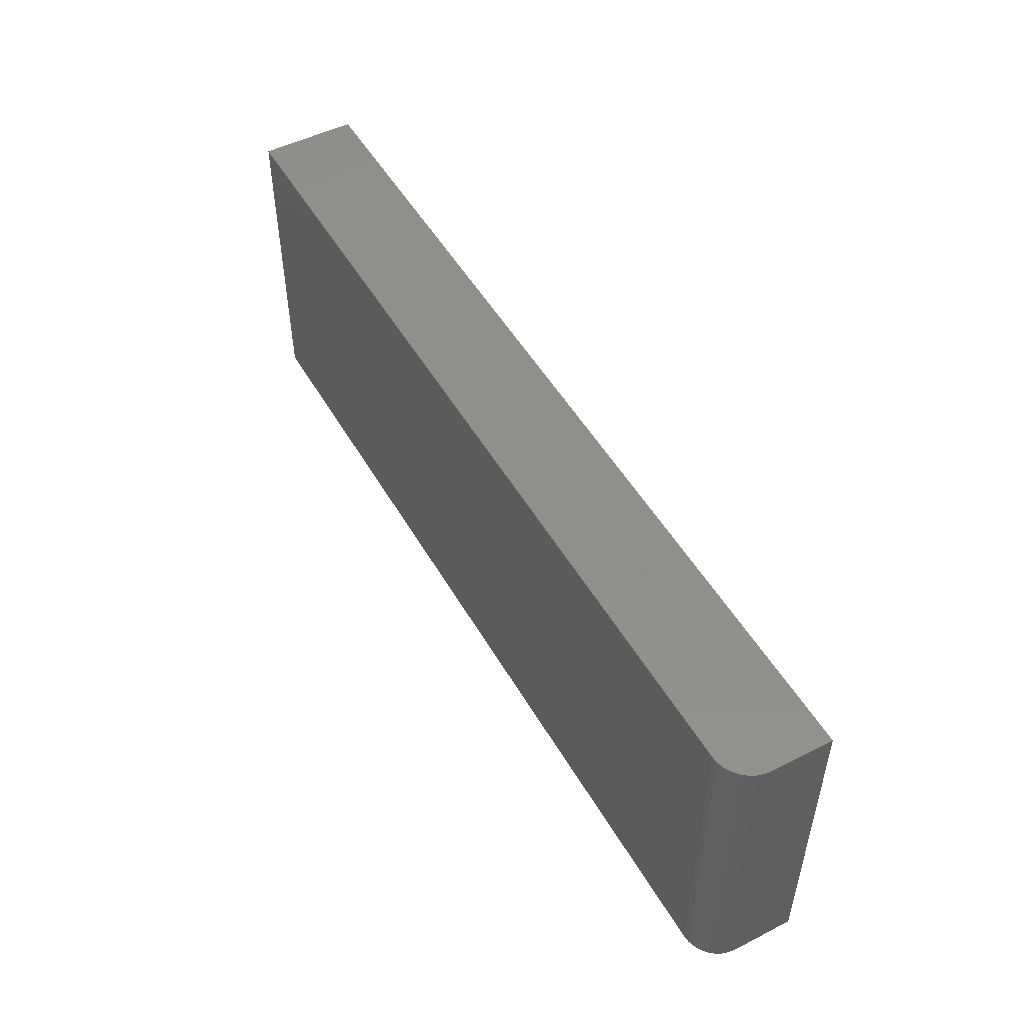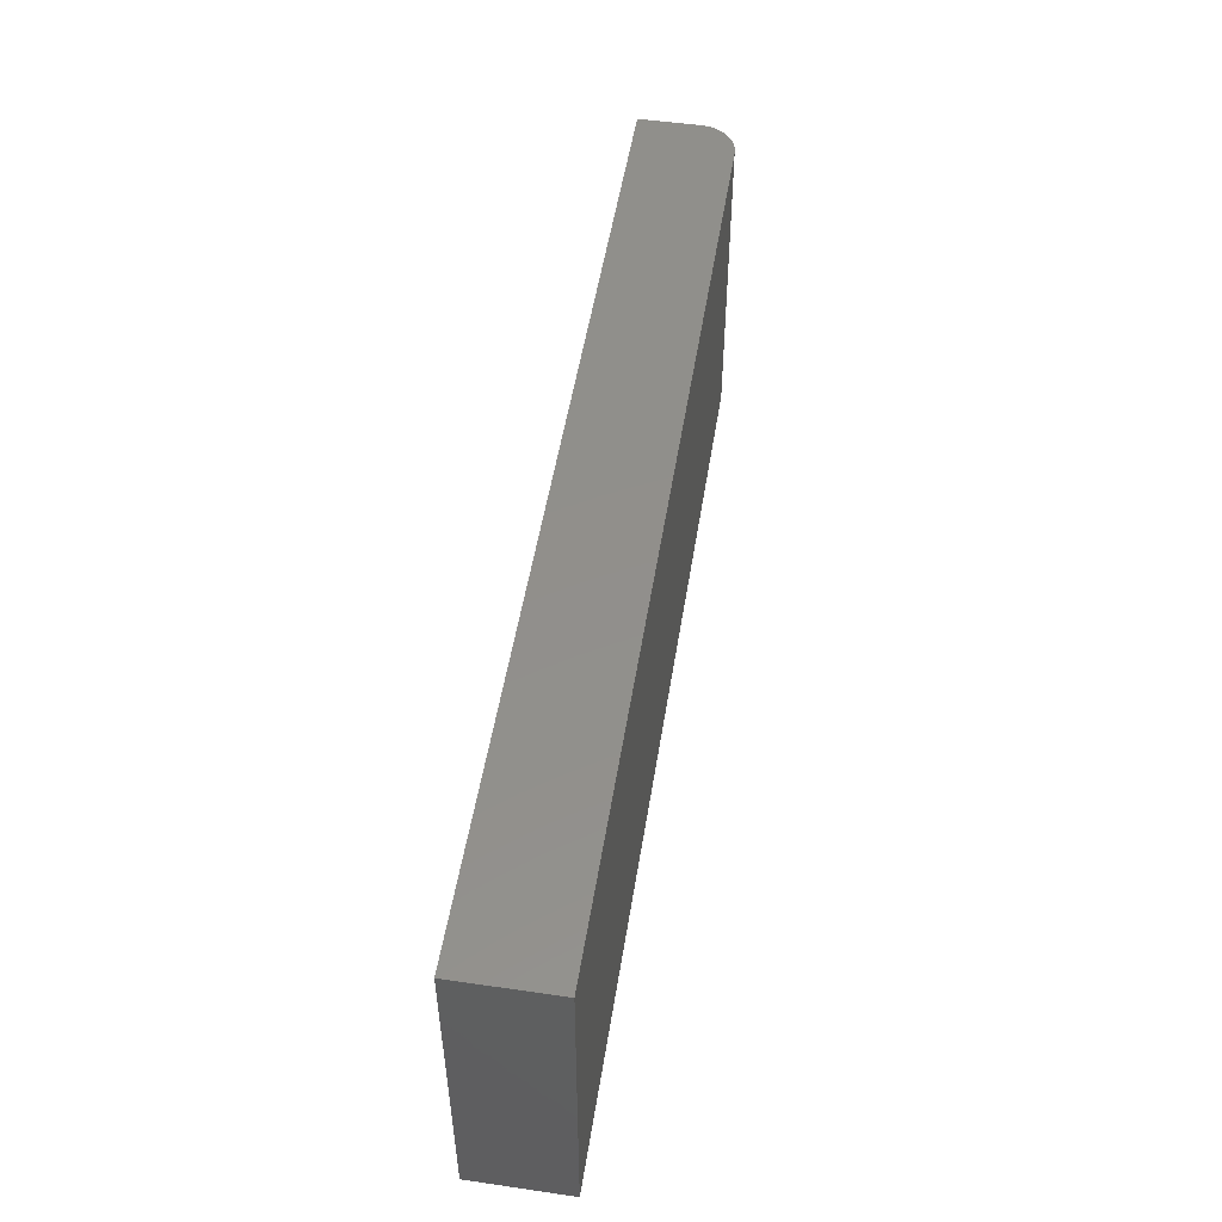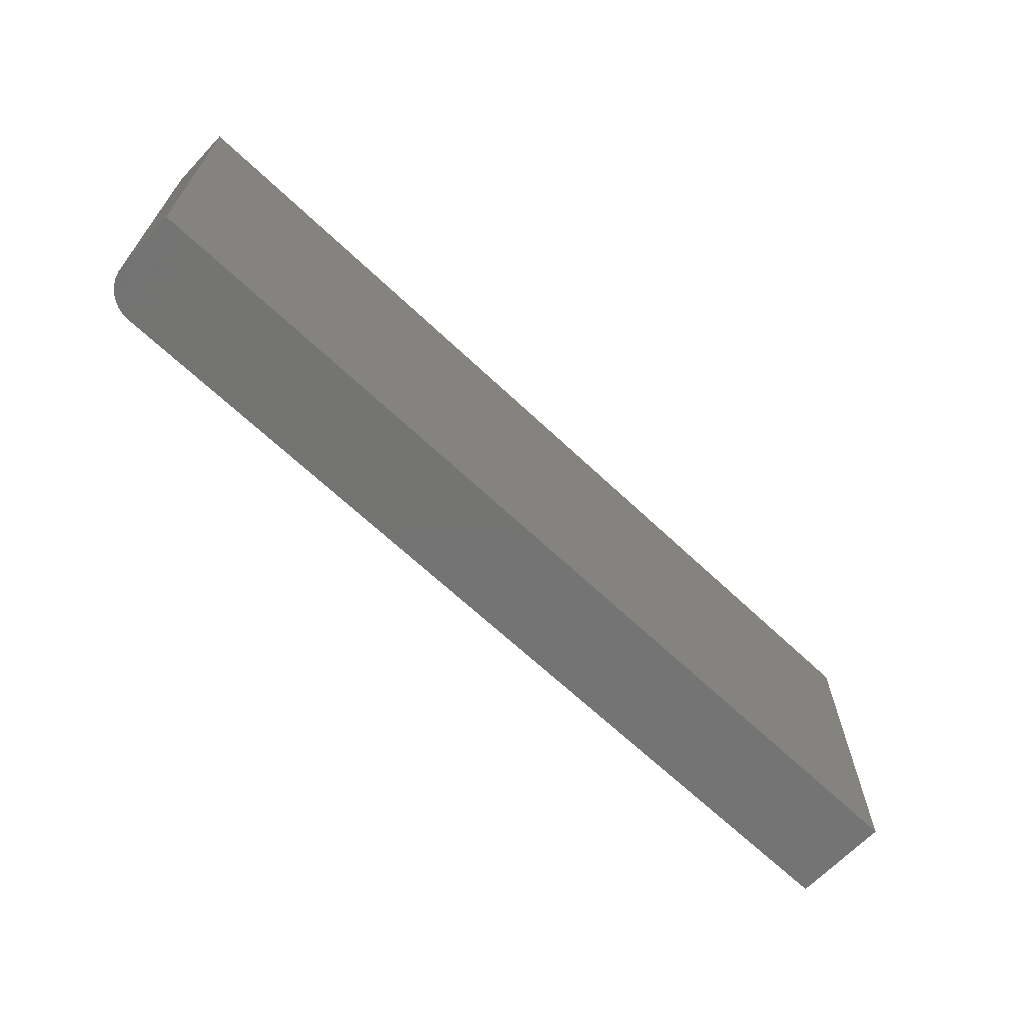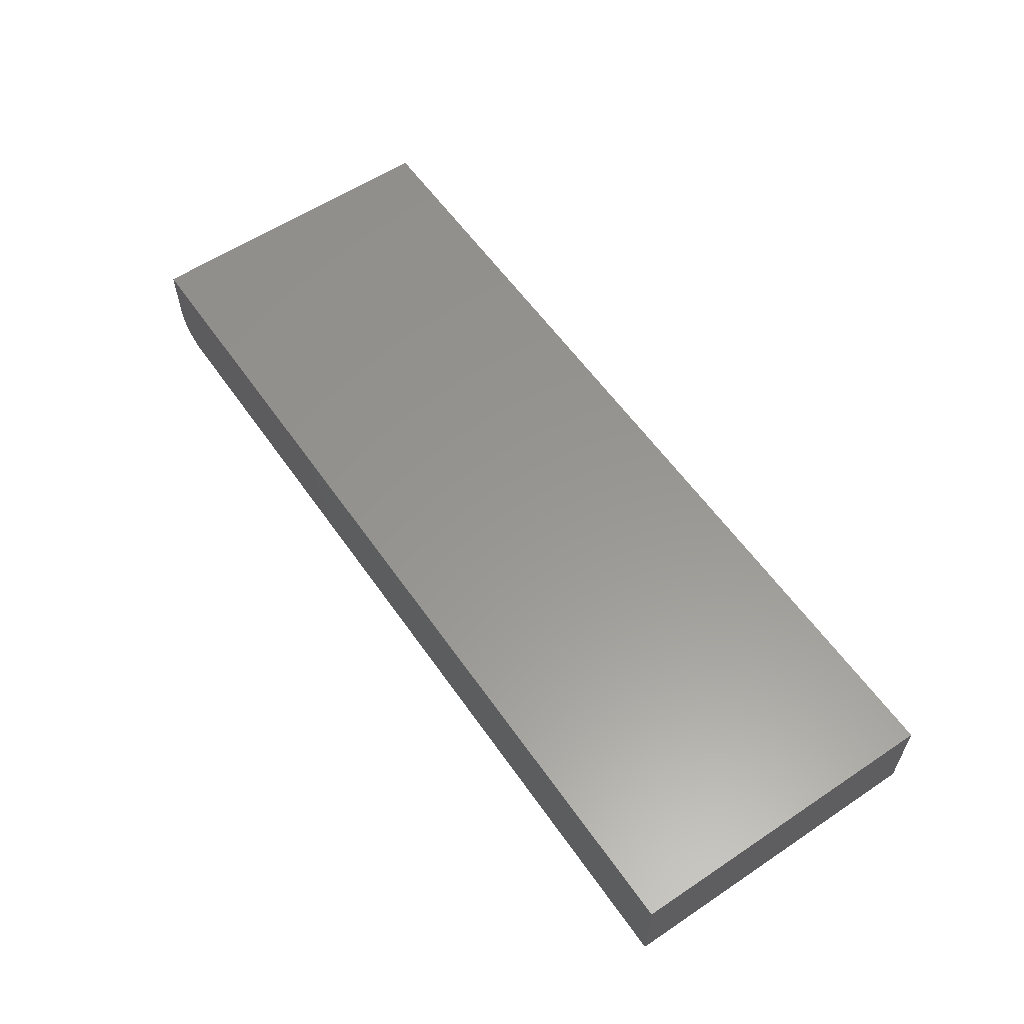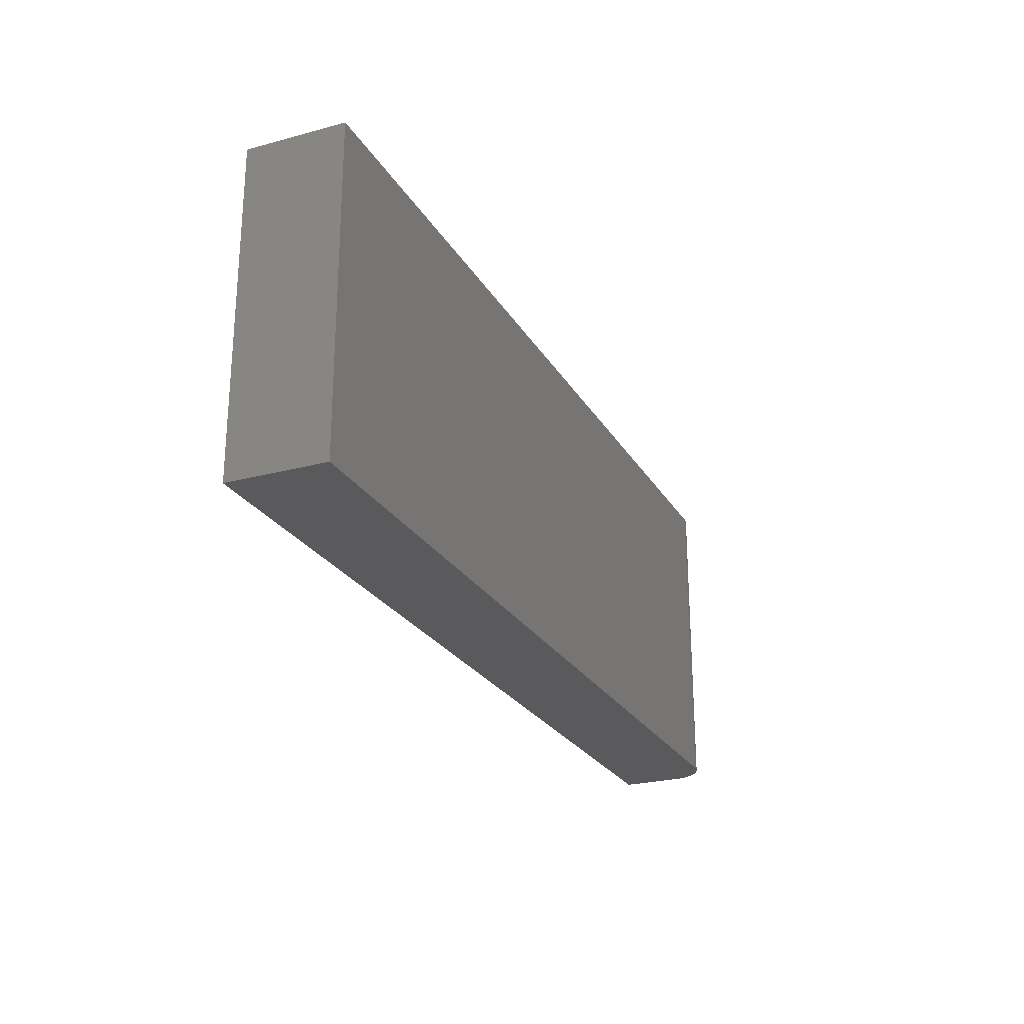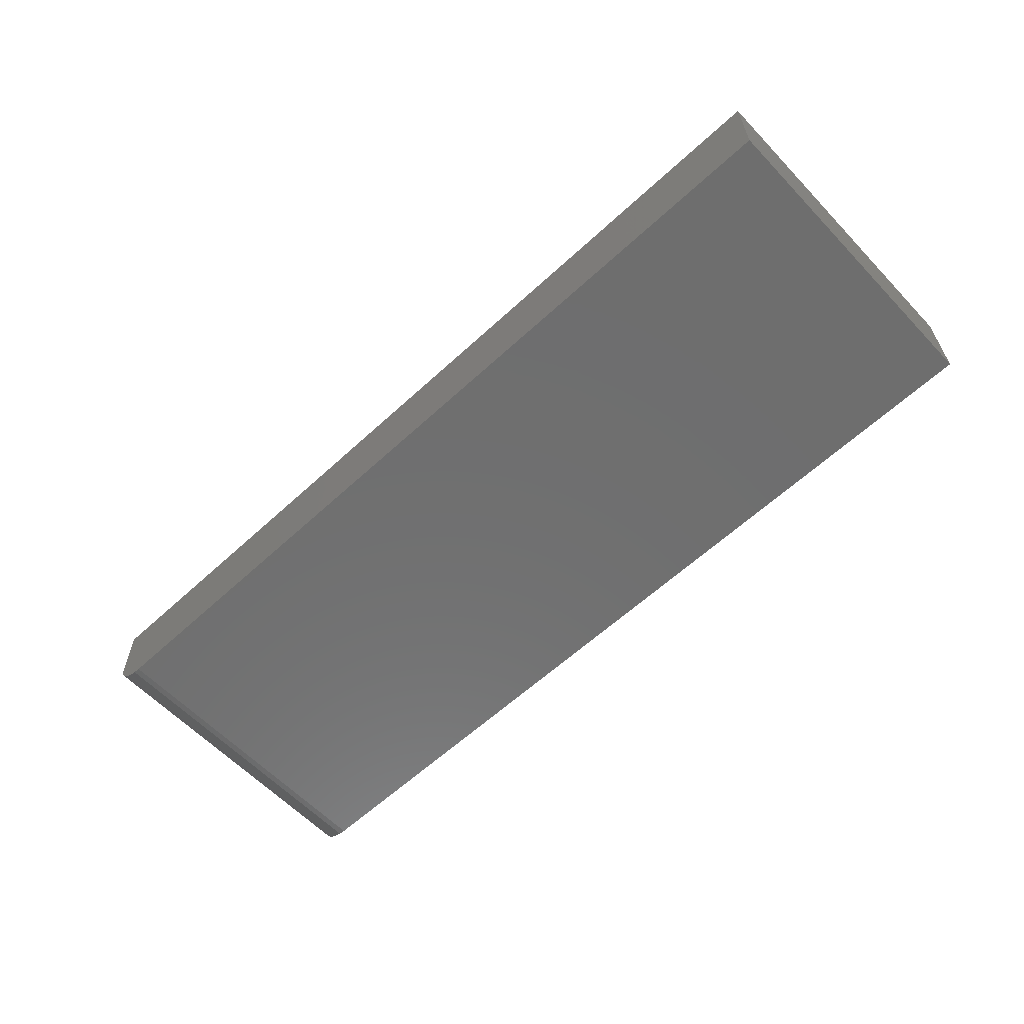
<metadata>
{"format":"stl","ext":"stl","renderer":"f3d","projection":"perspective","resolution":1024,"background":"white","views":[{"elev":50.3,"azim":-119.1,"up":"+Y"},{"elev":51.2,"azim":99.0,"up":"+Y"},{"elev":-66.1,"azim":-43.5,"up":"+Y"},{"elev":58.2,"azim":55.4,"up":"+Z"},{"elev":-24.7,"azim":113.7,"up":"+Y"},{"elev":-60.6,"azim":43.3,"up":"+Z"}]}
</metadata>
<code>
# stl→obj: 24 verts, 44 faces
v -0.6172 -0.2734 0
v -0.6172 0.2205 0
v 0.75 -0.2734 0
v 0.75 0.2205 0
v -0.6719 0.2205 0.1484
v -0.6719 0.2205 0.05469
v -0.6719 -0.2734 0.1484
v -0.6719 -0.2734 0.05469
v -0.6677 0.2205 0.03376
v -0.6708 0.2205 0.04402
v 0.75 0.2205 0.1484
v -0.6279 0.2205 0.001051
v -0.6381 0.2205 0.004163
v -0.6476 0.2205 0.009217
v -0.6559 0.2205 0.01602
v -0.6627 0.2205 0.0243
v -0.6708 -0.2734 0.04402
v 0.75 -0.2734 0.1484
v -0.6677 -0.2734 0.03376
v -0.6627 -0.2734 0.0243
v -0.6559 -0.2734 0.01602
v -0.6476 -0.2734 0.009217
v -0.6381 -0.2734 0.004163
v -0.6279 -0.2734 0.001051
f 1 2 3
f 3 2 4
f 5 6 7
f 7 6 8
f 6 9 10
f 5 11 4
f 5 4 2
f 5 2 12
f 5 12 13
f 5 13 14
f 5 14 15
f 5 15 16
f 5 16 9
f 5 9 6
f 8 17 7
f 1 3 18
f 1 18 7
f 1 7 17
f 1 17 19
f 1 19 20
f 1 20 21
f 1 21 22
f 1 22 23
f 1 23 24
f 2 1 12
f 12 1 24
f 12 24 13
f 13 24 23
f 13 23 14
f 14 23 22
f 14 22 15
f 15 22 21
f 15 21 16
f 16 21 20
f 16 20 9
f 9 20 19
f 9 19 10
f 10 19 17
f 10 17 6
f 6 17 8
f 7 18 5
f 5 18 11
f 18 3 11
f 11 3 4

</code>
